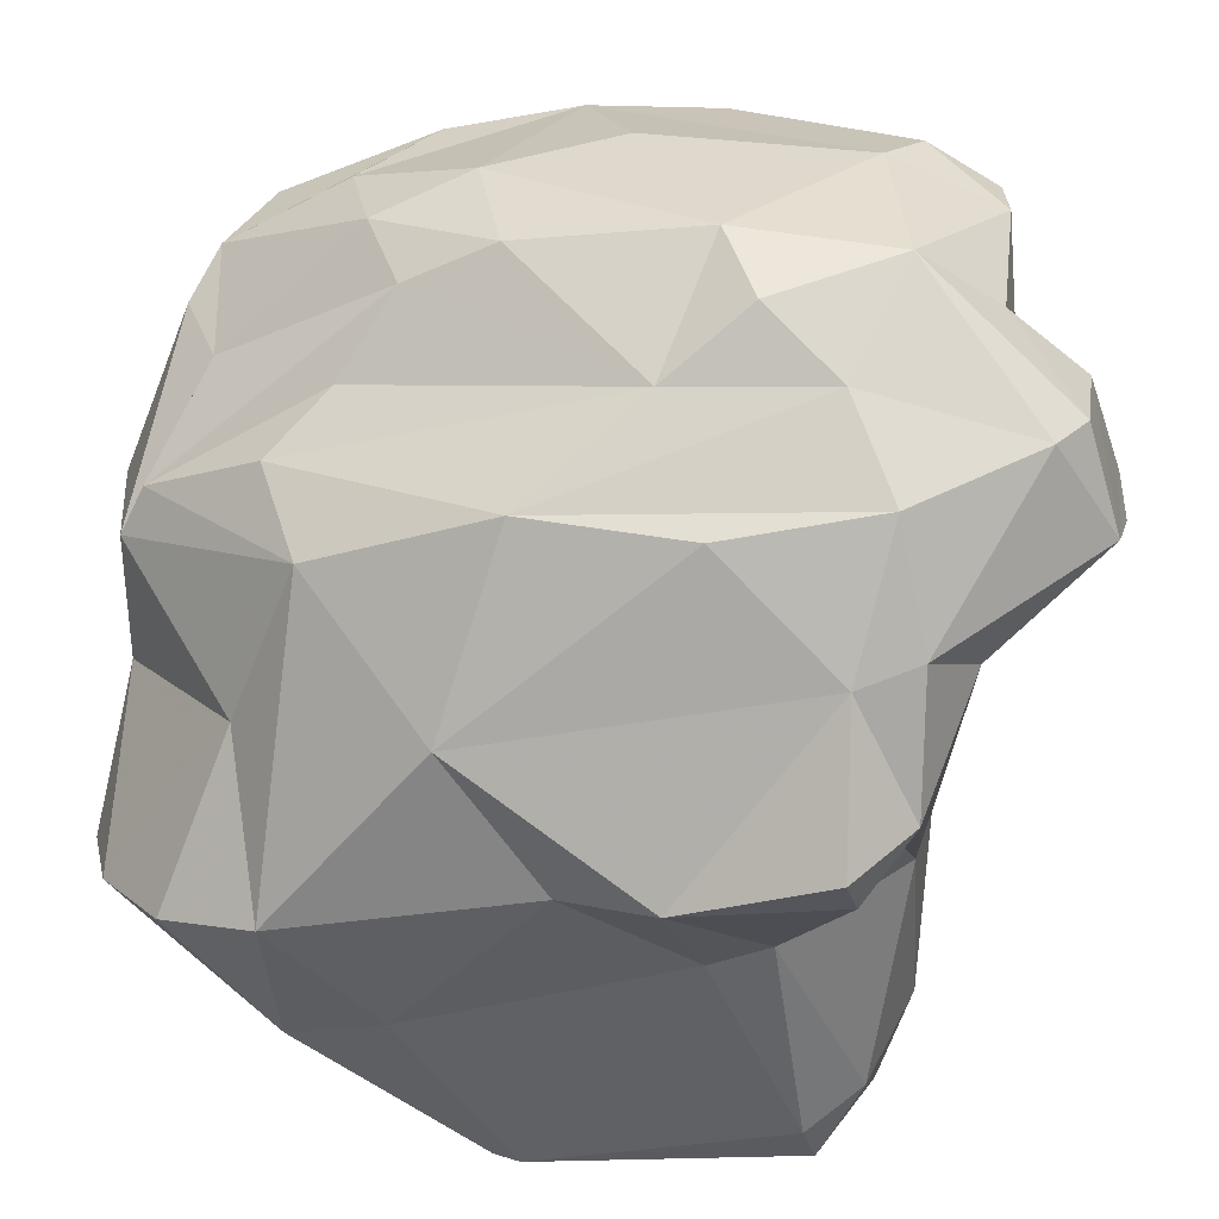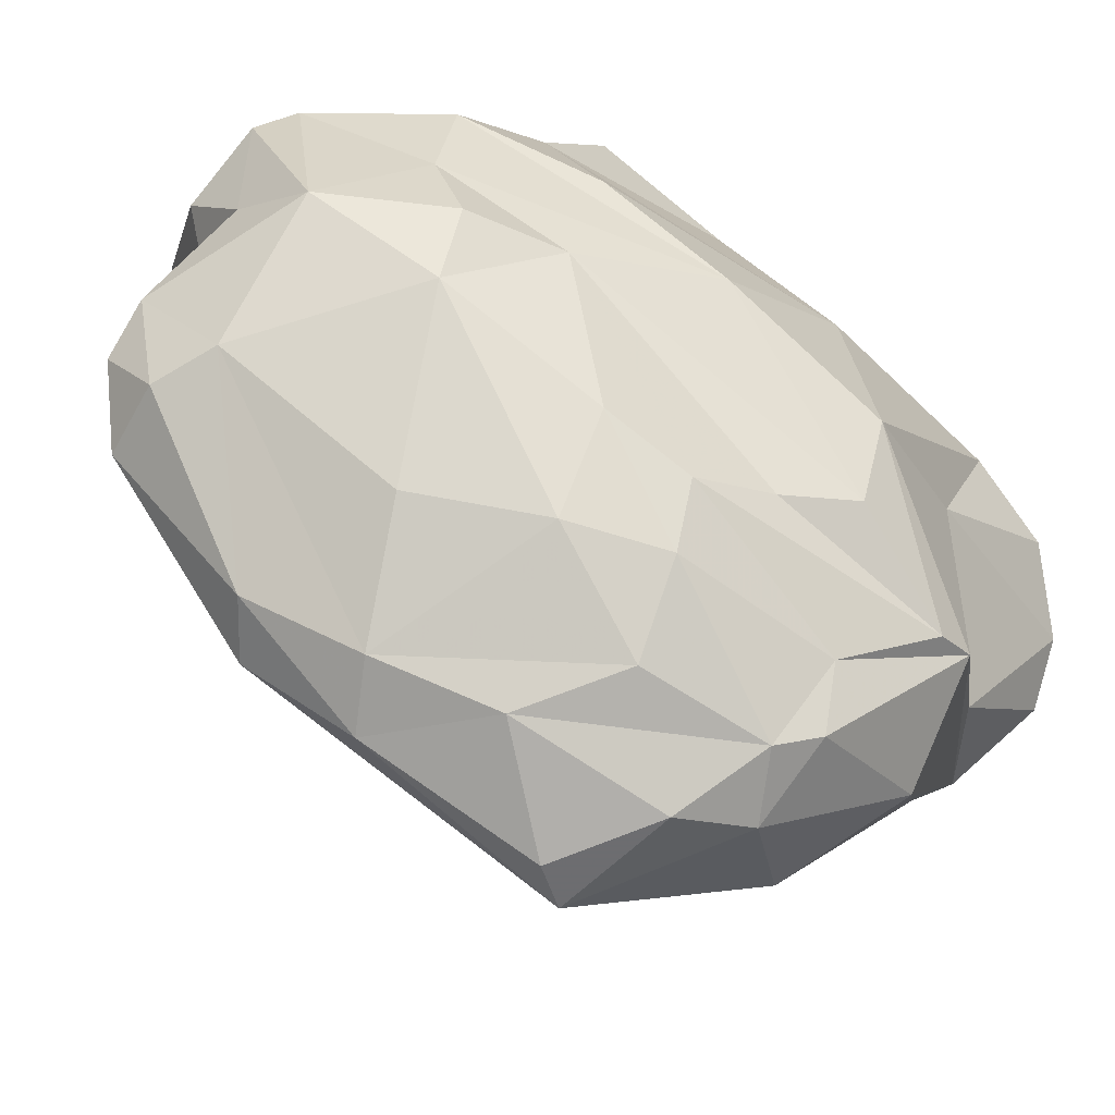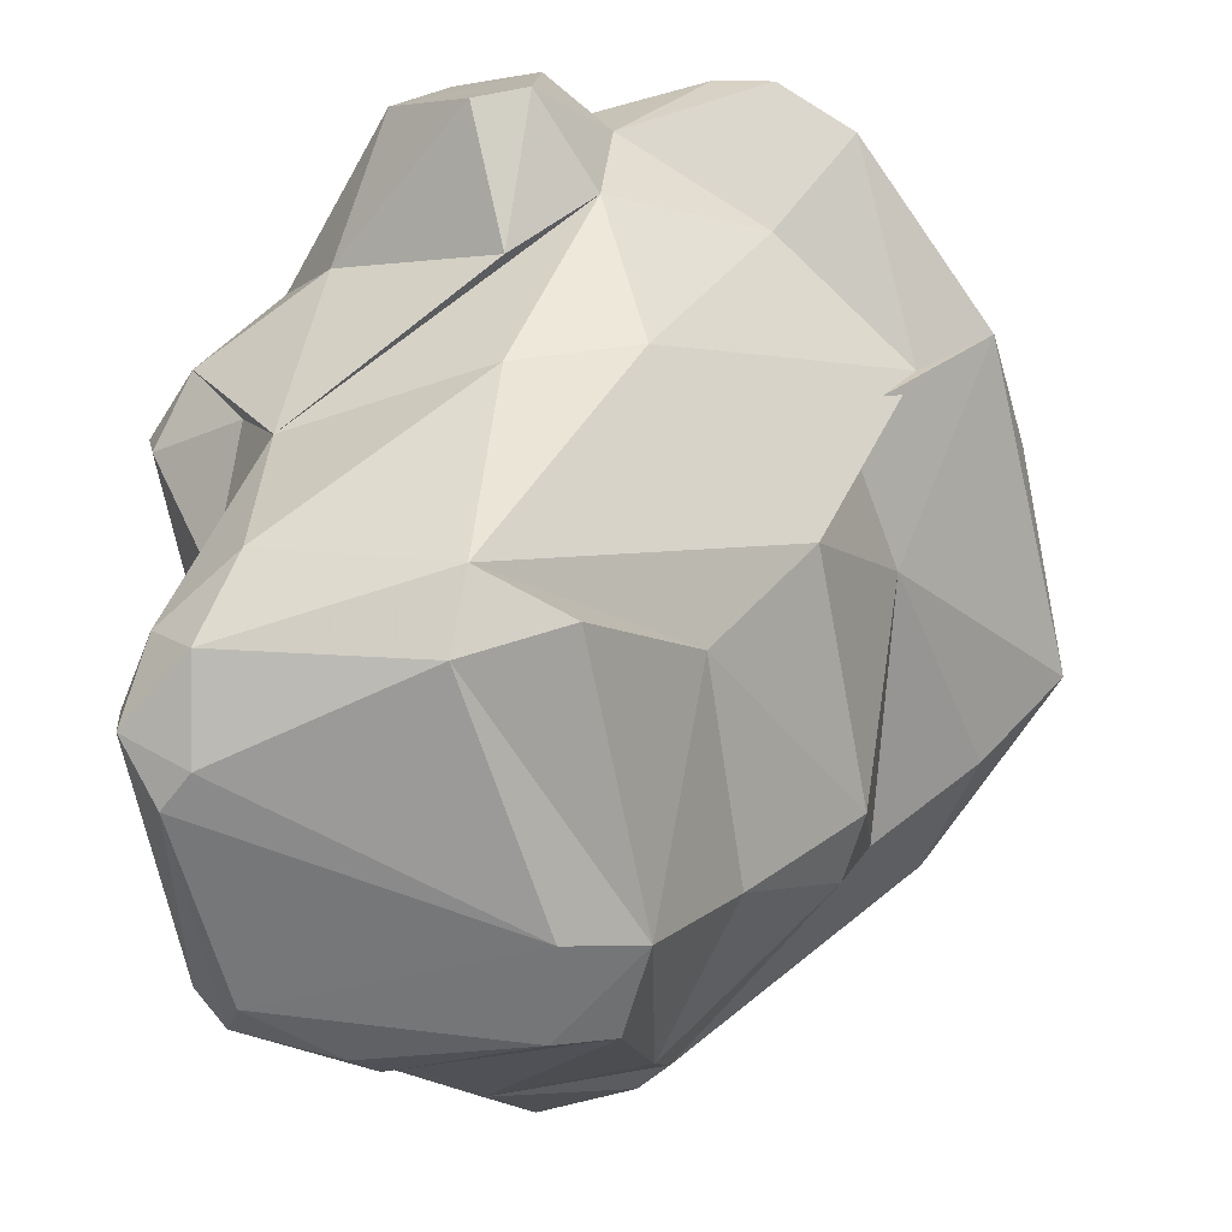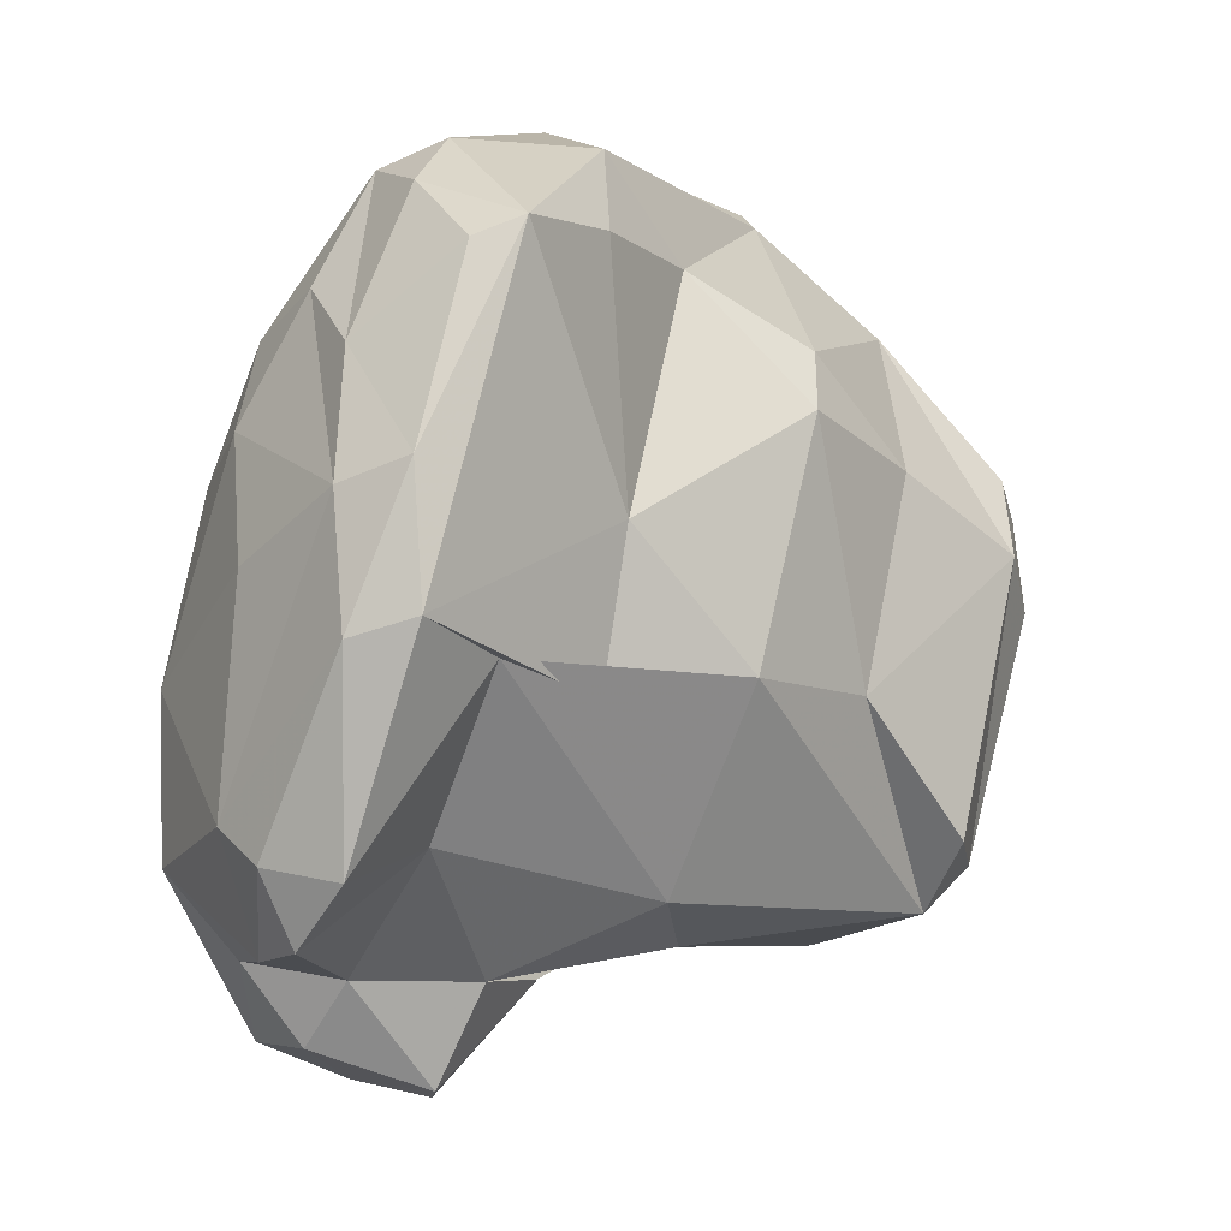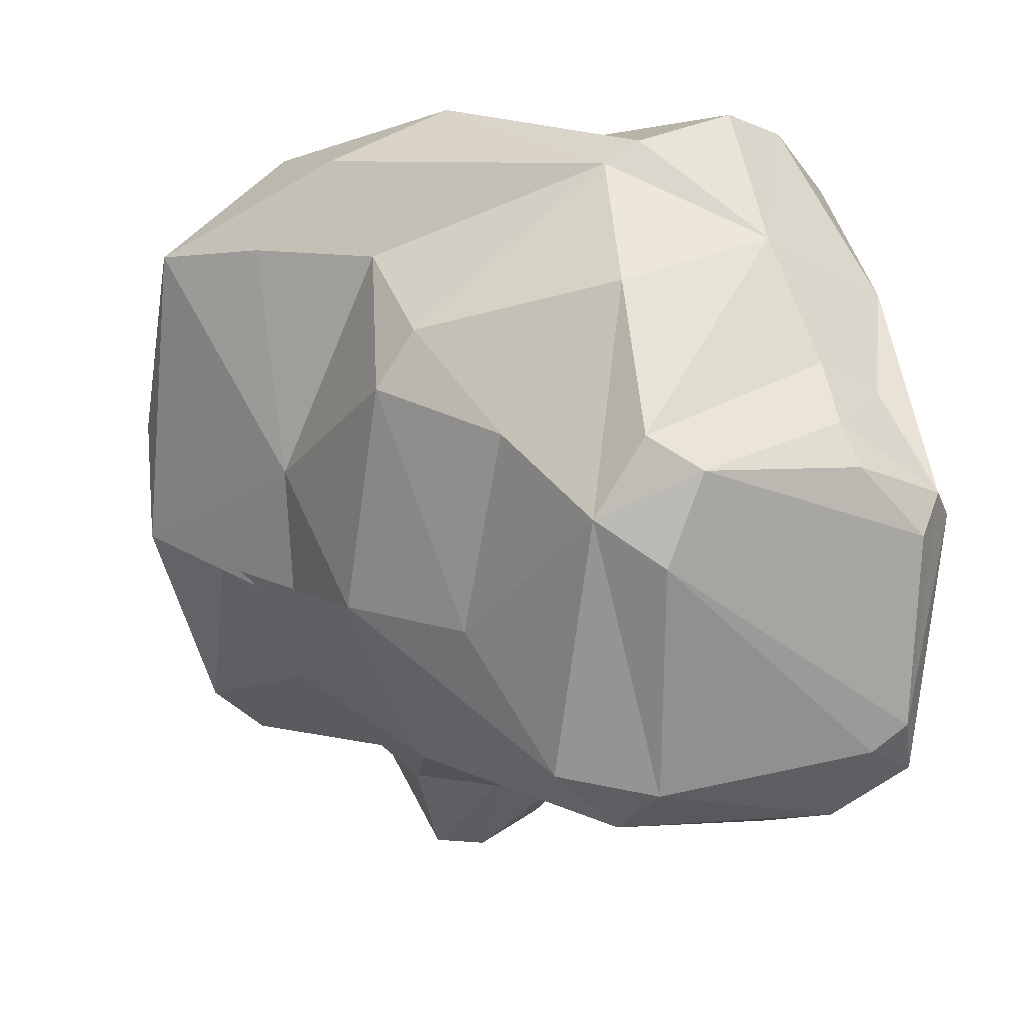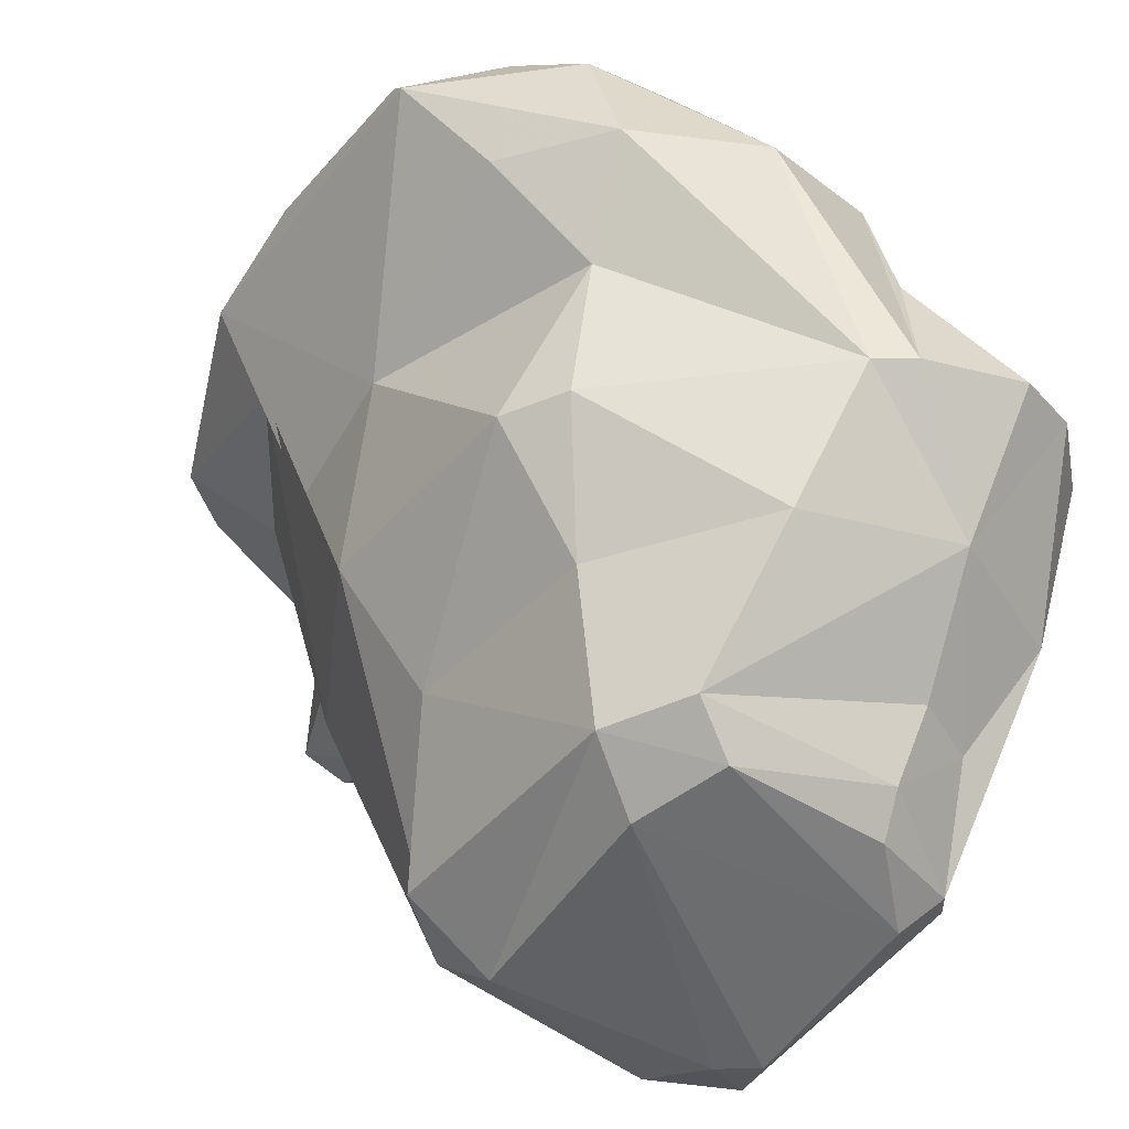
<metadata>
{"format":"obj","ext":"obj","renderer":"f3d","projection":"perspective","resolution":1024,"background":"white","views":[{"elev":49.2,"azim":-84.5,"up":"+Z"},{"elev":55.7,"azim":127.2,"up":"+Z"},{"elev":-56.5,"azim":16.2,"up":"+Z"},{"elev":-7.6,"azim":78.7,"up":"+Y"},{"elev":11.0,"azim":166.6,"up":"+Y"},{"elev":-60.0,"azim":146.9,"up":"+Z"}]}
</metadata>
<code>
v 189.9 292.8 79.73
v 190.3 301.3 77.55
v 191.6 290.6 76.64
v 190 295.9 69.71
v 190.6 301.1 73.37
v 190.7 289.6 70.83
v 190.6 296.6 69.02
v 190.9 289.3 69.57
v 190.7 295.1 78.91
v 190.4 289 79.89
v 190.6 298.8 74.04
v 191.3 292 76.16
v 191.5 298.9 71.03
v 191.6 287.8 81.12
v 190.1 289.2 81.05
v 193.3 298.5 68.92
v 191.2 295.6 68.35
v 193 288.1 78.65
v 192.9 297.5 68.26
v 192 297.7 81.89
v 193.2 299.7 70.61
v 192.6 305.2 75.71
v 192.8 288.1 69.93
v 191.8 288.3 71.33
v 191 303.6 76.71
v 194.2 305.8 75.01
v 194 287.4 71.96
v 194 287.7 76.87
v 192.8 289.4 83.69
v 191.4 290.7 68.64
v 194.5 292.5 85.83
v 195 300.8 83.77
v 193.8 302.2 80.09
v 194 302.7 72.41
v 193.5 288 83.92
v 195.1 296.4 85.64
v 197.7 289.2 69.05
v 198.4 298.5 68.27
v 195.3 288.8 86.32
v 192.3 290.1 68.7
v 195.1 286.8 82.1
v 197.2 297.7 67.59
v 199.2 287.2 76.52
v 198.4 288 70.41
v 198.2 304.7 82.31
v 196.9 305.1 78.04
v 199.4 286.4 79.83
v 198 295.3 67.62
v 197.4 301.8 84.2
v 197.5 285.7 86.27
v 198.2 301.9 71.28
v 199 300.5 85.01
v 196.9 305.2 74.36
v 201.5 286.4 81.33
v 197.6 289.9 87.37
v 197.3 284.2 83.82
v 197.6 293.7 87.01
v 199.7 296.4 68.43
v 199.3 283.8 82.21
v 198.4 285 86.08
v 200.5 288.8 88.35
v 197.8 304.6 74.26
v 200.2 289.6 69.96
v 198.9 291.8 88.33
v 200.5 284.9 85.21
v 200.9 297.2 87.54
v 200.8 305.8 79.96
v 197.7 305.2 81.3
v 200.7 284 82.32
v 200.9 286.8 86.67
v 200.6 299.3 86.46
v 201.2 298.1 71.54
v 202 288.1 77.39
v 200.8 292.7 88.47
v 204.2 304.5 79.24
v 201.9 292.8 72.76
v 203.4 302 77.28
v 202.4 300.2 86.55
v 200.9 303.5 83.63
v 202.9 300.4 74.15
v 203.8 298.9 74.36
v 201.8 286.4 84.4
v 204.4 292.8 75.87
v 202.6 304.4 83.55
v 205.4 286.9 85.87
v 203.5 298 87.15
v 203.8 303.8 84.22
v 204 286.7 86.49
v 204.5 289.5 87.43
v 204.9 304.3 82.77
v 205.3 292.1 79.51
v 204.7 289.1 83.04
v 205 294.8 87.13
v 205.8 288.6 86.71
v 204.7 300.9 85.67
v 207.8 296.1 85.46
v 206.2 302.1 79.5
v 208.5 301.7 81.64
v 207 288.2 85.06
v 207 292.8 81.96
v 206.2 303 83.68
v 208.2 293 85.28
v 207 299.3 85.16
v 205.6 296 78.98
v 208.8 293.4 83.78
v 208.4 301.2 82.84
v 208.8 296.6 83.98
g foo
f 24 23 27
f 27 23 44
f 44 23 37
f 63 44 37
f 6 8 24
f 23 24 8
f 37 23 40
f 40 23 8
f 30 40 8
f 58 63 37
f 48 37 40
f 58 37 48
f 4 30 8
f 4 8 6
f 48 40 30
f 48 30 17
f 7 30 4
f 17 30 7
f 48 17 42
f 58 48 42
f 19 17 7
f 42 17 19
f 7 16 19
f 42 19 16
f 38 42 16
f 38 58 42
f 43 28 27
f 28 3 24
f 27 28 24
f 43 27 44
f 6 24 3
f 76 44 63
f 6 3 12
f 4 6 12
f 58 76 63
f 11 4 12
f 72 76 58
f 4 11 7
f 13 16 7
f 38 51 58
f 58 51 72
f 11 5 7
f 13 7 5
f 16 13 21
f 21 38 16
f 38 21 34
f 34 13 5
f 21 13 34
f 51 38 34
f 47 28 54
f 54 28 43
f 14 15 10
f 18 14 10
f 28 14 18
f 43 73 54
f 73 43 44
f 3 28 18
f 1 10 15
f 18 10 3
f 44 83 73
f 3 10 1
f 83 44 76
f 12 3 1
f 12 1 9
f 81 83 76
f 11 12 9
f 81 76 72
f 11 9 2
f 80 72 51
f 80 81 72
f 5 11 2
f 2 25 5
f 22 5 25
f 22 34 5
f 34 62 51
f 51 62 80
f 62 34 53
f 26 34 22
f 26 53 34
f 56 59 69
f 59 56 41
f 35 41 56
f 69 59 47
f 54 69 47
f 59 41 47
f 47 41 28
f 14 35 29
f 41 35 14
f 41 14 28
f 54 73 92
f 15 14 29
f 29 1 15
f 83 100 73
f 91 100 83
f 29 20 1
f 104 91 83
f 1 20 9
f 104 83 81
f 9 20 2
f 20 32 2
f 77 104 81
f 32 33 2
f 77 81 80
f 25 2 33
f 22 25 33
f 46 22 33
f 62 77 80
f 53 26 46
f 46 26 22
f 69 65 56
f 65 60 56
f 60 50 56
f 50 35 56
f 82 65 69
f 82 69 54
f 50 39 35
f 82 54 92
f 39 29 35
f 31 29 39
f 100 92 73
f 31 20 29
f 31 36 20
f 91 104 105
f 36 32 20
f 97 104 77
f 68 33 32
f 77 75 97
f 46 33 68
f 62 75 77
f 53 46 68
f 68 67 53
f 75 62 67
f 67 62 53
f 70 60 65
f 65 82 70
f 61 50 60
f 61 60 70
f 82 88 70
f 85 88 82
f 92 85 82
f 99 85 92
f 55 50 61
f 55 39 50
f 99 100 105
f 100 99 92
f 36 31 39
f 36 39 55
f 57 36 55
f 64 57 55
f 105 100 91
f 57 71 52
f 52 49 57
f 49 36 57
f 105 104 98
f 32 36 49
f 98 104 97
f 45 49 52
f 79 45 71
f 45 52 71
f 68 32 45
f 45 32 49
f 98 75 90
f 75 98 97
f 68 45 79
f 68 79 84
f 84 67 68
f 90 67 84
f 75 67 90
f 61 70 88
f 85 94 88
f 89 61 88
f 94 89 88
f 85 99 94
f 61 64 55
f 74 64 61
f 74 61 89
f 102 89 94
f 94 99 102
f 99 105 102
f 57 64 74
f 93 74 89
f 96 89 102
f 66 57 74
f 86 74 93
f 96 93 89
f 107 102 105
f 66 74 86
f 107 96 102
f 78 66 86
f 96 86 93
f 71 57 66
f 71 66 78
f 95 86 96
f 103 95 96
f 103 96 107
f 107 105 98
f 95 78 86
f 106 103 107
f 107 98 106
f 79 71 78
f 87 78 95
f 87 95 103
f 101 103 106
f 98 101 106
f 79 78 87
f 101 87 103
f 84 79 87
f 90 84 87
f 90 87 101
f 98 90 101
g

</code>
